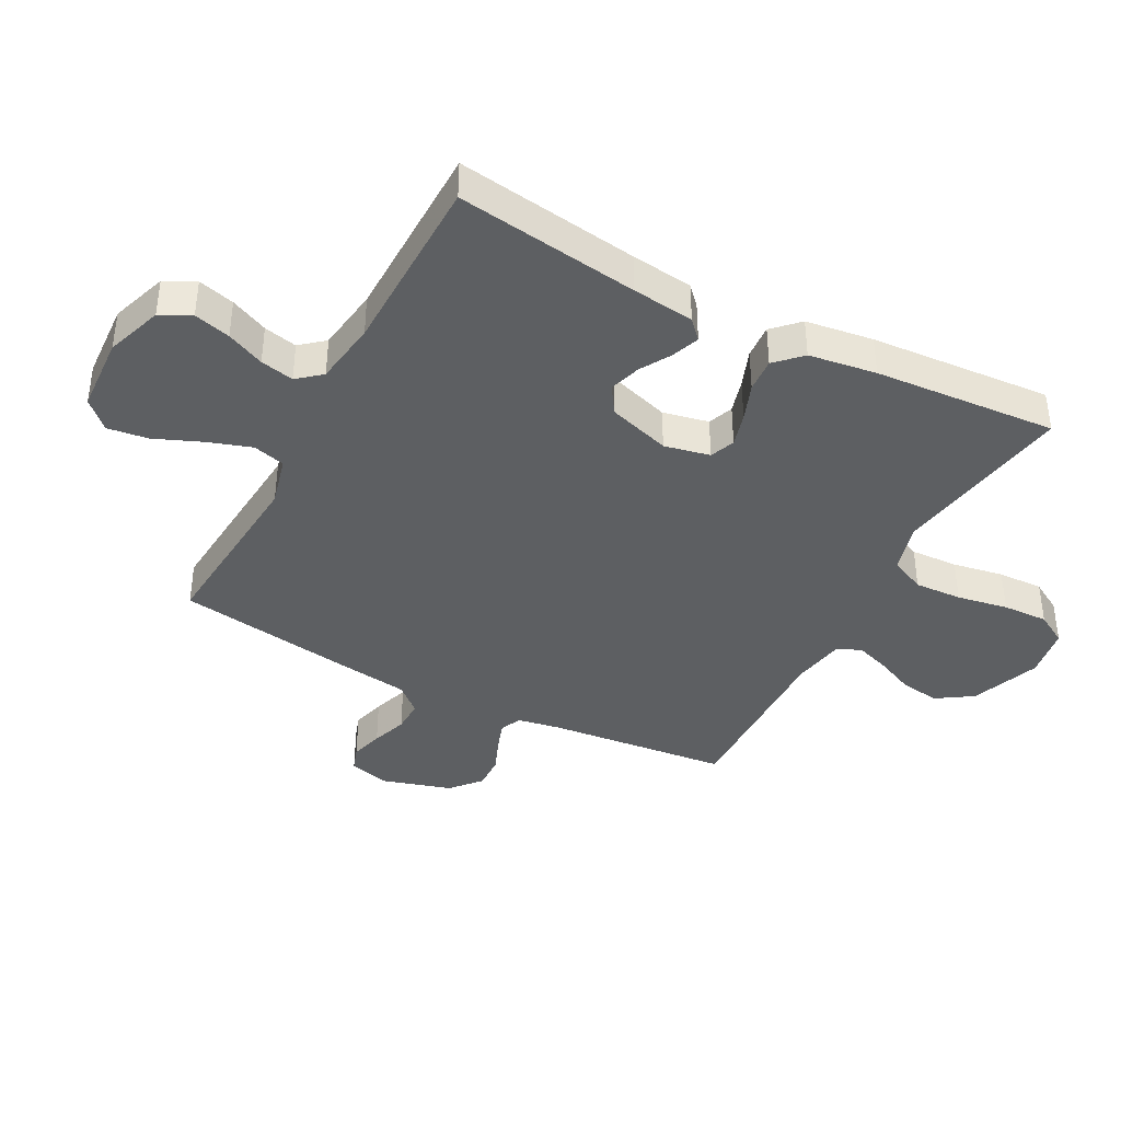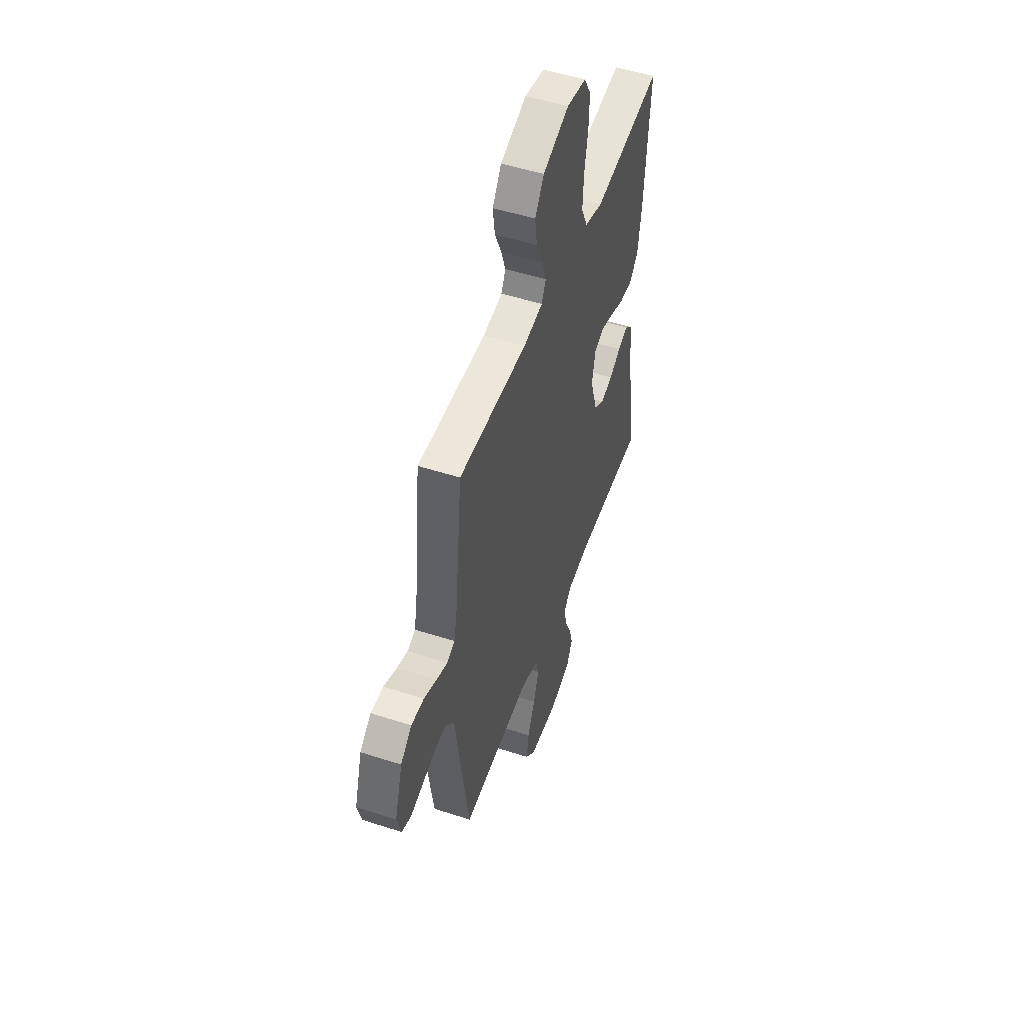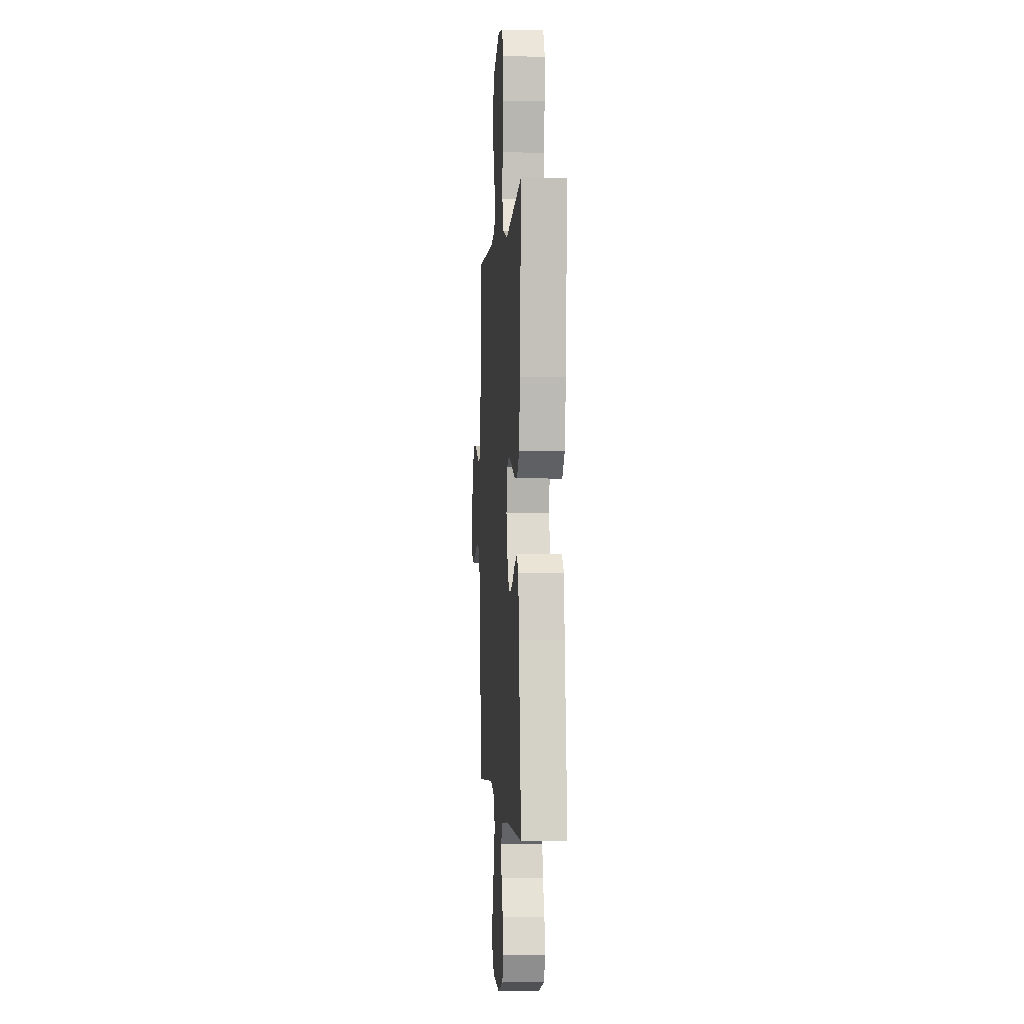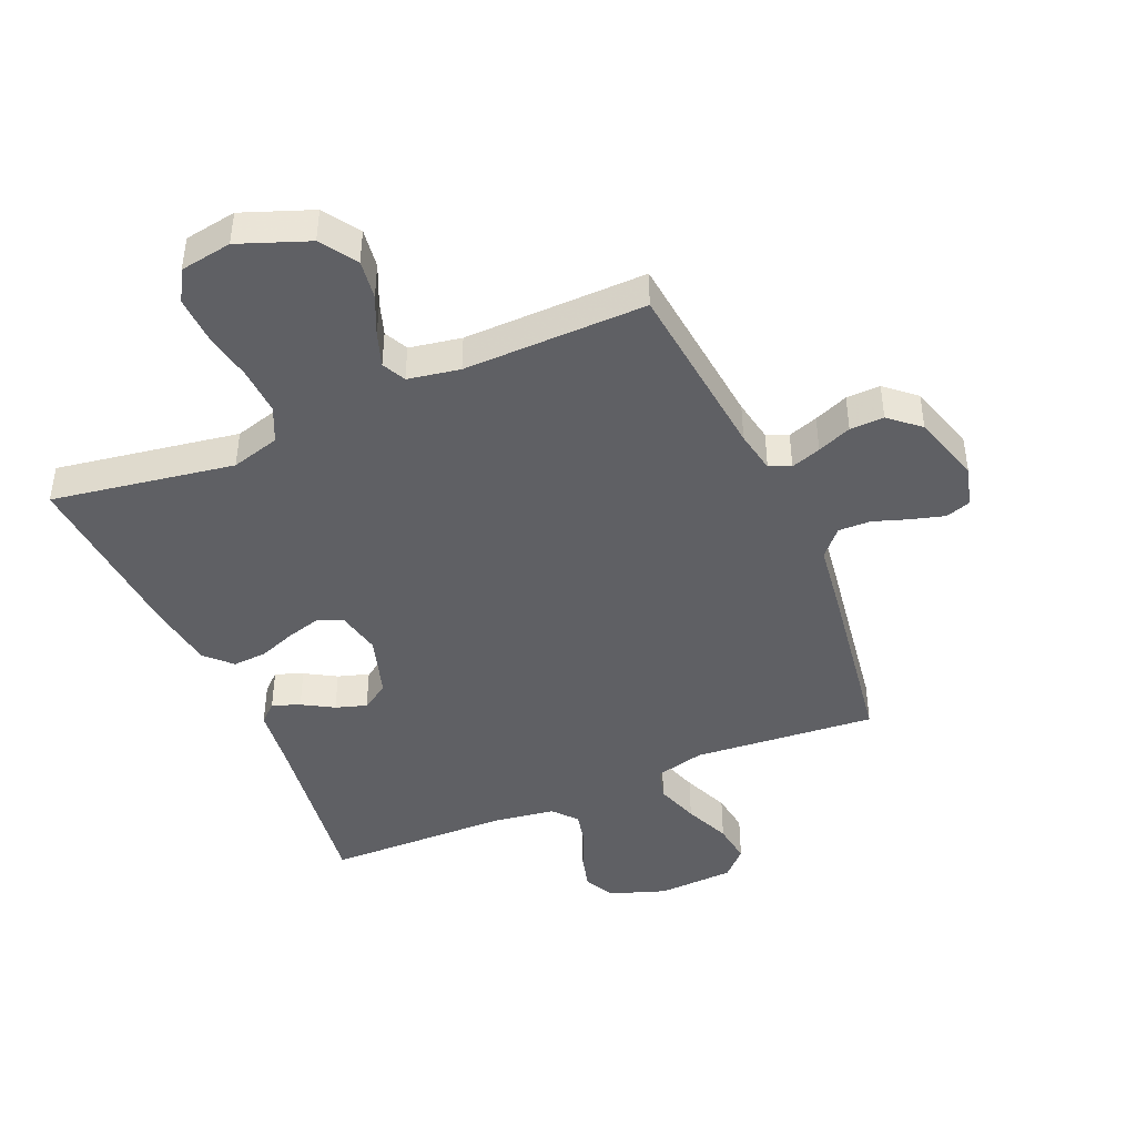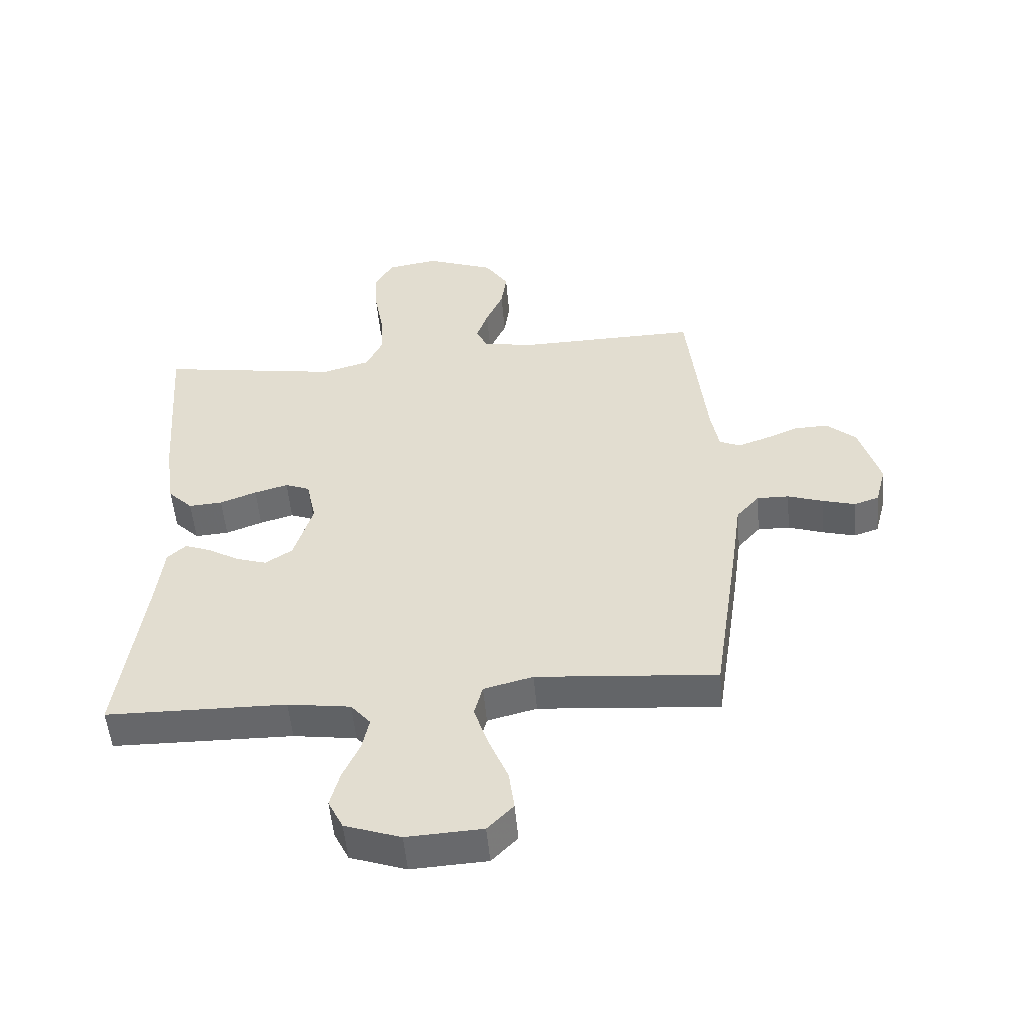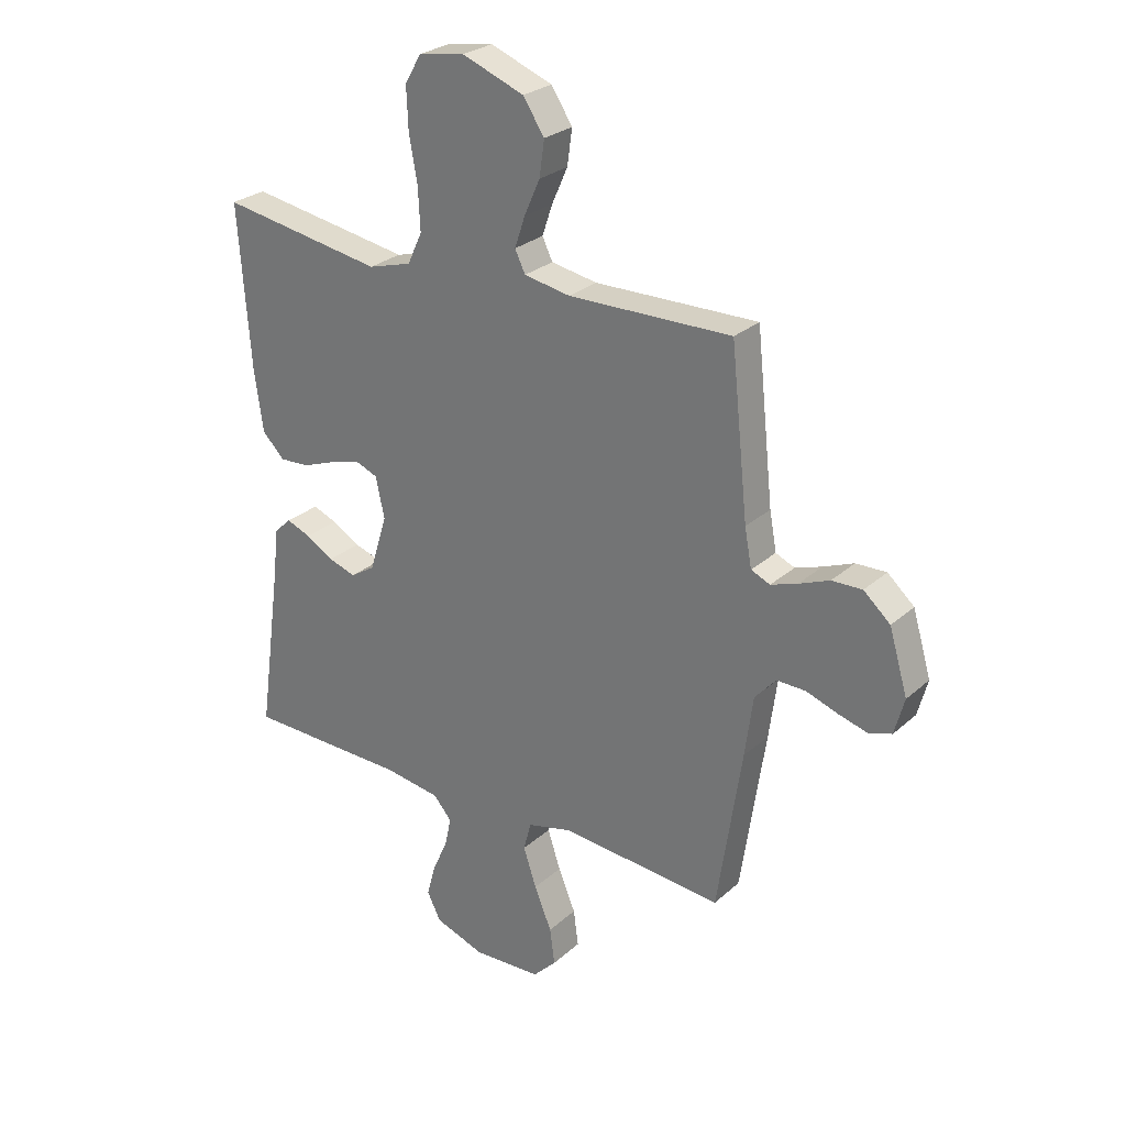
<metadata>
{"format":"obj","ext":"obj","renderer":"f3d","projection":"perspective","resolution":1024,"background":"white","views":[{"elev":-39.6,"azim":-117.9,"up":"+Y"},{"elev":50.9,"azim":109.5,"up":"+Z"},{"elev":-1.3,"azim":-94.2,"up":"+Z"},{"elev":-43.6,"azim":23.2,"up":"+Y"},{"elev":-52.3,"azim":5.0,"up":"+Z"},{"elev":27.1,"azim":36.8,"up":"+Z"}]}
</metadata>
<code>
v -0.5 0.07 -0.5
v -0.458 0.07 -0.2
v -0.446 0.07 -0.098
v -0.415 0.07 -0.069
v -0.37 0.07 -0.086
v -0.319 0.07 -0.116
v -0.268 0.07 -0.132
v -0.223 0.07 -0.103
v -0.191 0.07 0
v -0.207 0.07 0.075
v -0.248 0.07 0.091
v -0.304 0.07 0.075
v -0.365 0.07 0.052
v -0.421 0.07 0.048
v -0.462 0.07 0.089
v -0.478 0.07 0.2
v -0.5 0.07 0.5
v -0.2 0.07 0.452
v -0.12 0.07 0.475
v -0.093 0.07 0.533
v -0.097 0.07 0.611
v -0.112 0.07 0.695
v -0.115 0.07 0.77
v -0.085 0.07 0.822
v 0 0.07 0.836
v 0.114 0.07 0.793
v 0.153 0.07 0.734
v 0.144 0.07 0.669
v 0.115 0.07 0.604
v 0.096 0.07 0.548
v 0.115 0.07 0.509
v 0.2 0.07 0.494
v 0.5 0.07 0.5
v 0.532 0.07 0.2
v 0.545 0.07 0.13
v 0.58 0.07 0.115
v 0.629 0.07 0.132
v 0.685 0.07 0.155
v 0.741 0.07 0.157
v 0.79 0.07 0.114
v 0.824 0.07 0
v 0.806 0.07 -0.067
v 0.765 0.07 -0.081
v 0.711 0.07 -0.066
v 0.652 0.07 -0.046
v 0.599 0.07 -0.045
v 0.56 0.07 -0.089
v 0.545 0.07 -0.2
v 0.5 0.07 -0.5
v 0.2 0.07 -0.476
v 0.118 0.07 -0.497
v 0.104 0.07 -0.55
v 0.128 0.07 -0.622
v 0.16 0.07 -0.699
v 0.169 0.07 -0.766
v 0.126 0.07 -0.81
v 0 0.07 -0.817
v -0.093 0.07 -0.785
v -0.118 0.07 -0.735
v -0.102 0.07 -0.675
v -0.074 0.07 -0.613
v -0.062 0.07 -0.558
v -0.095 0.07 -0.519
v -0.2 0.07 -0.504
v -0.5 0 -0.5
v -0.458 0 -0.2
v -0.446 0 -0.098
v -0.415 0 -0.069
v -0.37 0 -0.086
v -0.319 0 -0.116
v -0.268 0 -0.132
v -0.223 0 -0.103
v -0.191 0 0
v -0.207 0 0.075
v -0.248 0 0.091
v -0.304 0 0.075
v -0.365 0 0.052
v -0.421 0 0.048
v -0.462 0 0.089
v -0.478 0 0.2
v -0.5 0 0.5
v -0.2 0 0.452
v -0.12 0 0.475
v -0.093 0 0.533
v -0.097 0 0.611
v -0.112 0 0.695
v -0.115 0 0.77
v -0.085 0 0.822
v 0 0 0.836
v 0.114 0 0.793
v 0.153 0 0.734
v 0.144 0 0.669
v 0.115 0 0.604
v 0.096 0 0.548
v 0.115 0 0.509
v 0.2 0 0.494
v 0.5 0 0.5
v 0.532 0 0.2
v 0.545 0 0.13
v 0.58 0 0.115
v 0.629 0 0.132
v 0.685 0 0.155
v 0.741 0 0.157
v 0.79 0 0.114
v 0.824 0 0
v 0.806 0 -0.067
v 0.765 0 -0.081
v 0.711 0 -0.066
v 0.652 0 -0.046
v 0.599 0 -0.045
v 0.56 0 -0.089
v 0.545 0 -0.2
v 0.5 0 -0.5
v 0.2 0 -0.476
v 0.118 0 -0.497
v 0.104 0 -0.55
v 0.128 0 -0.622
v 0.16 0 -0.699
v 0.169 0 -0.766
v 0.126 0 -0.81
v 0 0 -0.817
v -0.093 0 -0.785
v -0.118 0 -0.735
v -0.102 0 -0.675
v -0.074 0 -0.613
v -0.062 0 -0.558
v -0.095 0 -0.519
v -0.2 0 -0.504
f 59 60 61
f 58 59 61
f 57 58 61
f 56 57 61
f 55 56 61
f 54 55 61
f 53 54 61
f 52 53 61 62
f 51 52 62 63
f 47 48 49 50
f 51 63 64
f 50 51 64
f 47 50 64
f 46 47 64
f 43 44 45
f 42 43 45
f 41 42 45
f 40 41 45
f 39 40 45
f 38 39 45
f 37 38 45
f 36 37 45 46
f 32 33 34
f 31 32 34 35
f 27 28 29
f 26 27 29
f 25 26 29
f 24 25 29
f 23 24 29
f 22 23 29
f 21 22 29
f 20 21 29 30
f 19 20 30 31
f 16 17 18
f 15 16 18
f 14 15 18
f 13 14 18
f 12 13 18
f 18 19 31
f 12 18 31
f 11 12 31
f 4 5 6
f 3 4 6
f 2 3 6
f 2 6 7
f 1 2 7
f 64 1 7
f 46 64 7
f 36 46 7
f 35 36 7
f 35 7 8
f 35 8 9
f 10 11 31 35
f 9 10 35
f 125 124 123
f 125 123 122
f 125 122 121
f 125 121 120
f 125 120 119
f 125 119 118
f 125 118 117
f 126 125 117 116
f 127 126 116 115
f 114 113 112 111
f 128 127 115
f 128 115 114
f 128 114 111
f 128 111 110
f 109 108 107
f 109 107 106
f 109 106 105
f 109 105 104
f 109 104 103
f 109 103 102
f 109 102 101
f 110 109 101 100
f 98 97 96
f 99 98 96 95
f 93 92 91
f 93 91 90
f 93 90 89
f 93 89 88
f 93 88 87
f 93 87 86
f 93 86 85
f 94 93 85 84
f 95 94 84 83
f 82 81 80
f 82 80 79
f 82 79 78
f 82 78 77
f 82 77 76
f 95 83 82
f 95 82 76
f 95 76 75
f 70 69 68
f 70 68 67
f 70 67 66
f 71 70 66
f 71 66 65
f 71 65 128
f 71 128 110
f 71 110 100
f 71 100 99
f 72 71 99
f 73 72 99
f 99 95 75 74
f 99 74 73
f 1 65 66 2
f 2 66 67 3
f 3 67 68 4
f 4 68 69 5
f 5 69 70 6
f 6 70 71 7
f 7 71 72 8
f 8 72 73 9
f 9 73 74 10
f 10 74 75 11
f 11 75 76 12
f 12 76 77 13
f 13 77 78 14
f 14 78 79 15
f 15 79 80 16
f 16 80 81 17
f 17 81 82 18
f 18 82 83 19
f 19 83 84 20
f 20 84 85 21
f 21 85 86 22
f 22 86 87 23
f 23 87 88 24
f 24 88 89 25
f 25 89 90 26
f 26 90 91 27
f 27 91 92 28
f 28 92 93 29
f 29 93 94 30
f 30 94 95 31
f 31 95 96 32
f 32 96 97 33
f 33 97 98 34
f 34 98 99 35
f 35 99 100 36
f 36 100 101 37
f 37 101 102 38
f 38 102 103 39
f 39 103 104 40
f 40 104 105 41
f 41 105 106 42
f 42 106 107 43
f 43 107 108 44
f 44 108 109 45
f 45 109 110 46
f 46 110 111 47
f 47 111 112 48
f 48 112 113 49
f 49 113 114 50
f 50 114 115 51
f 51 115 116 52
f 52 116 117 53
f 53 117 118 54
f 54 118 119 55
f 55 119 120 56
f 56 120 121 57
f 57 121 122 58
f 58 122 123 59
f 59 123 124 60
f 60 124 125 61
f 61 125 126 62
f 62 126 127 63
f 63 127 128 64
f 64 128 65 1

</code>
